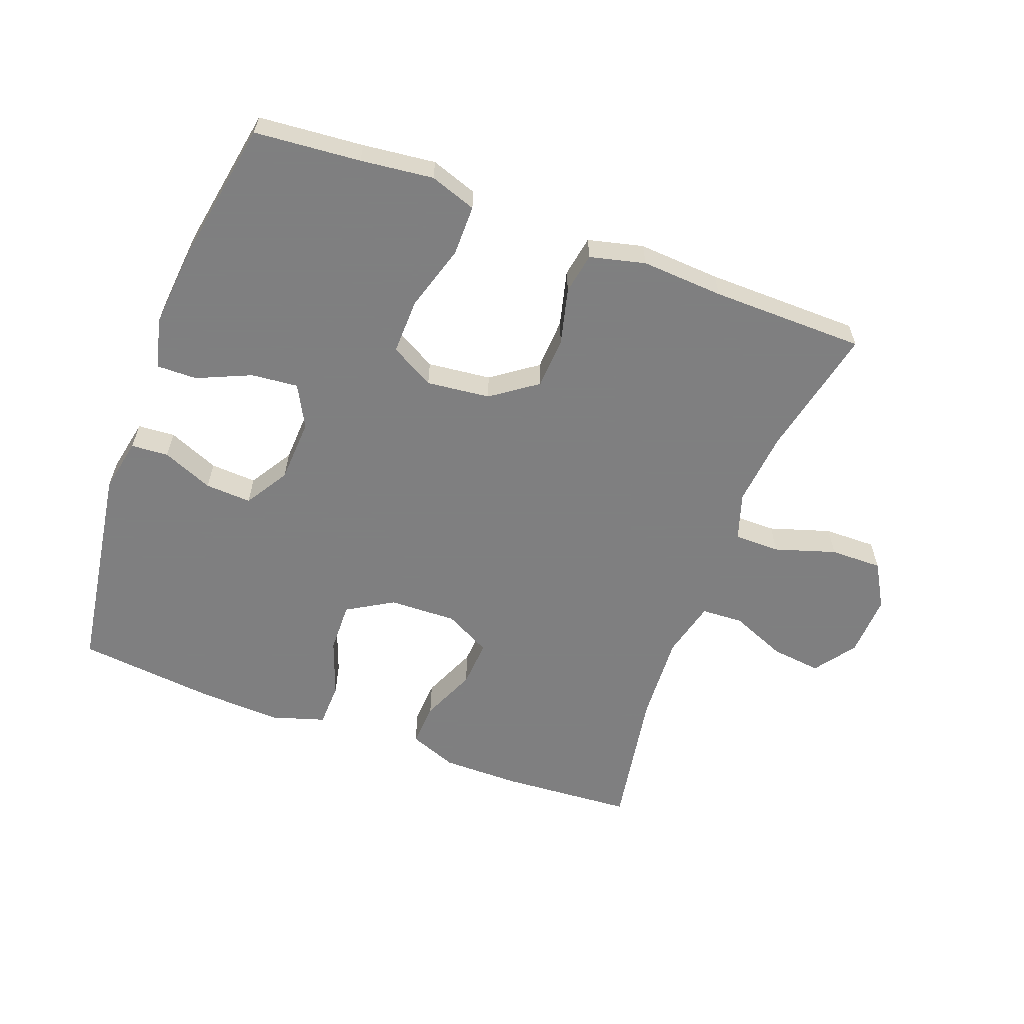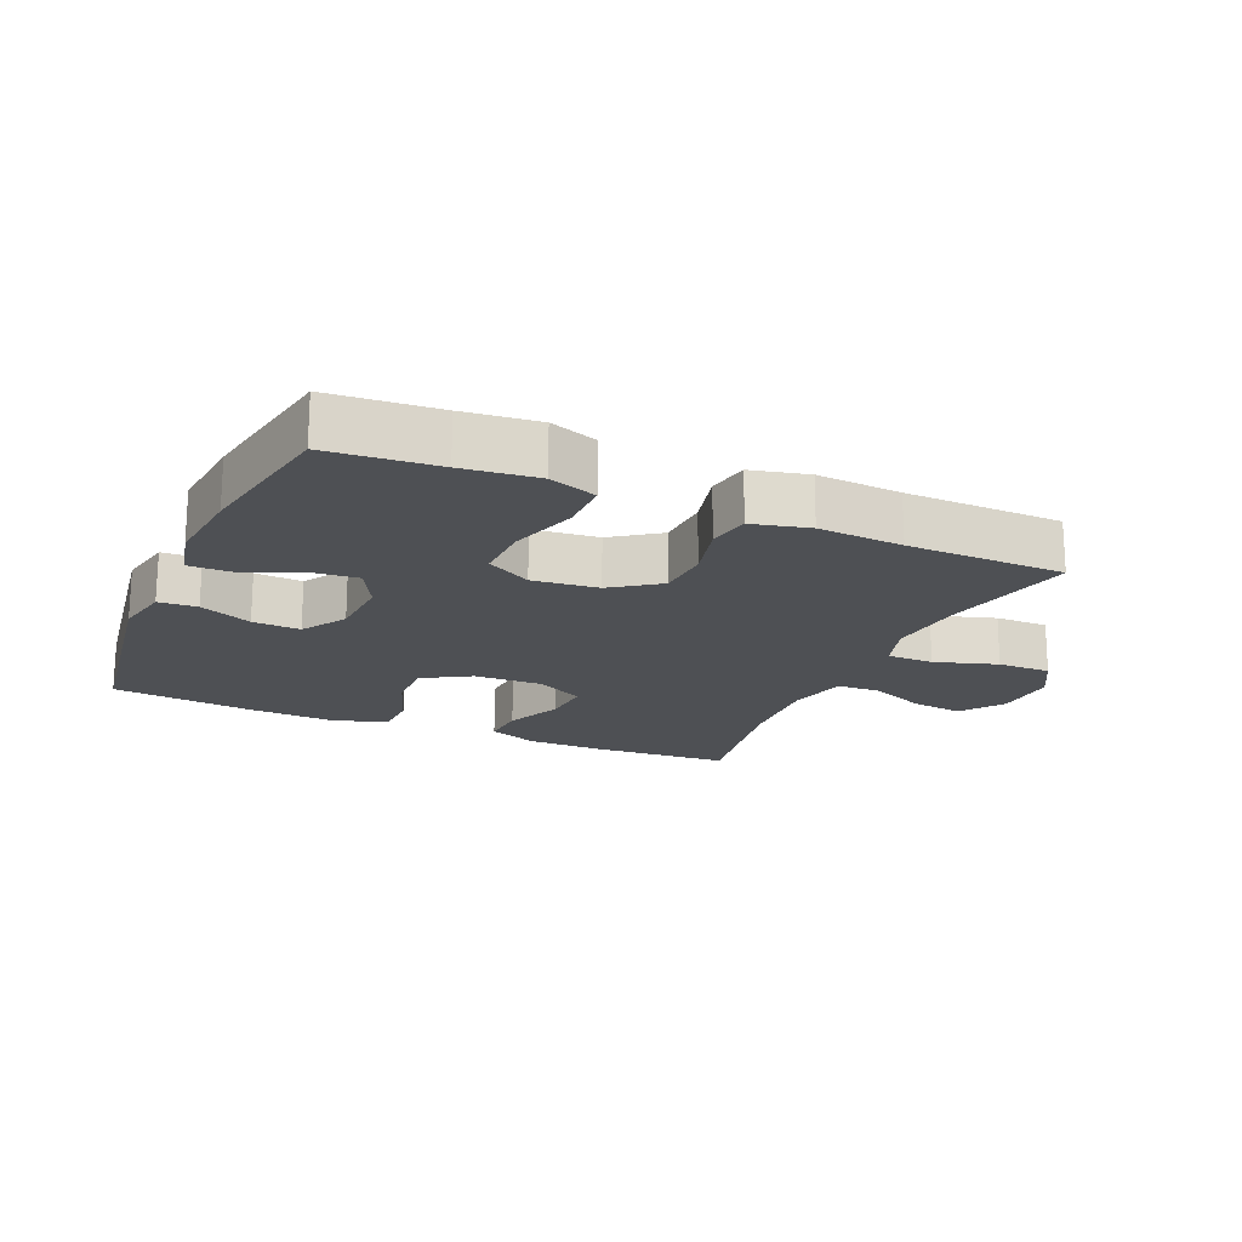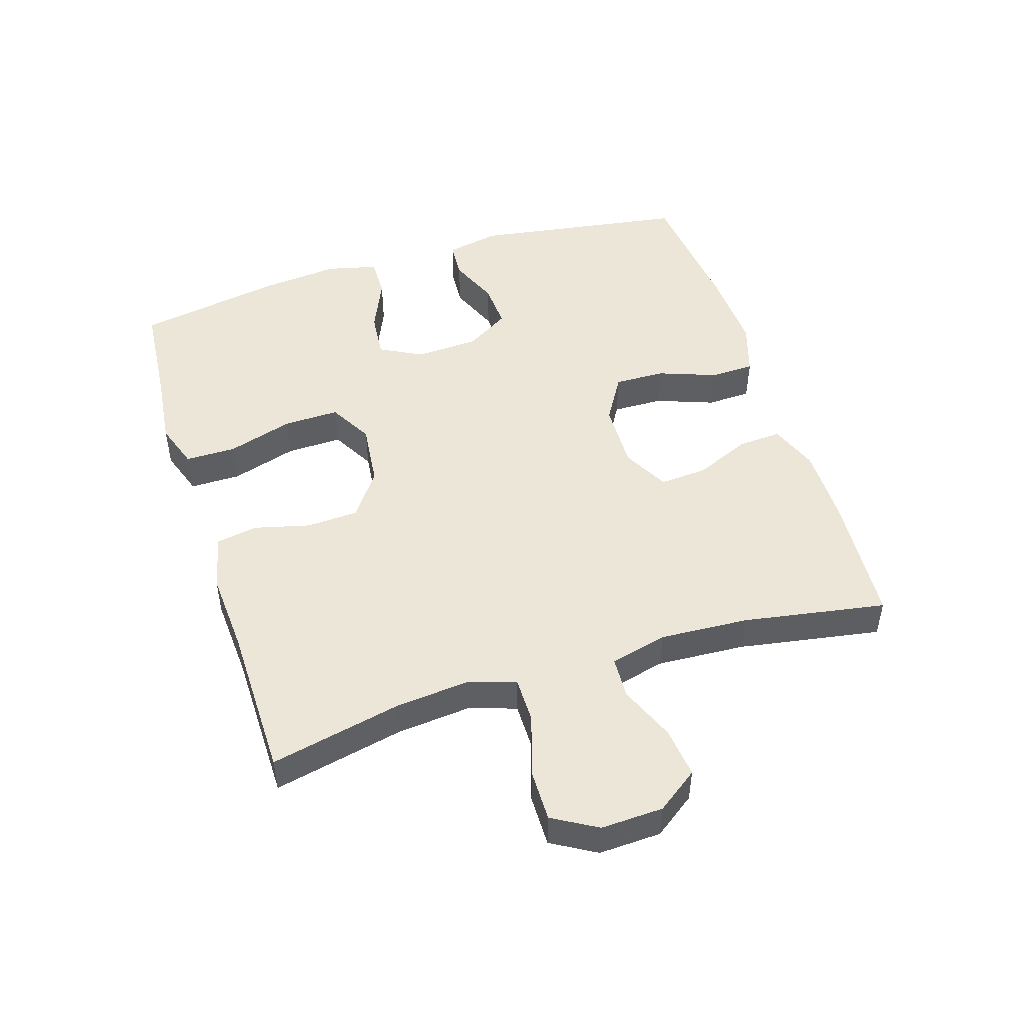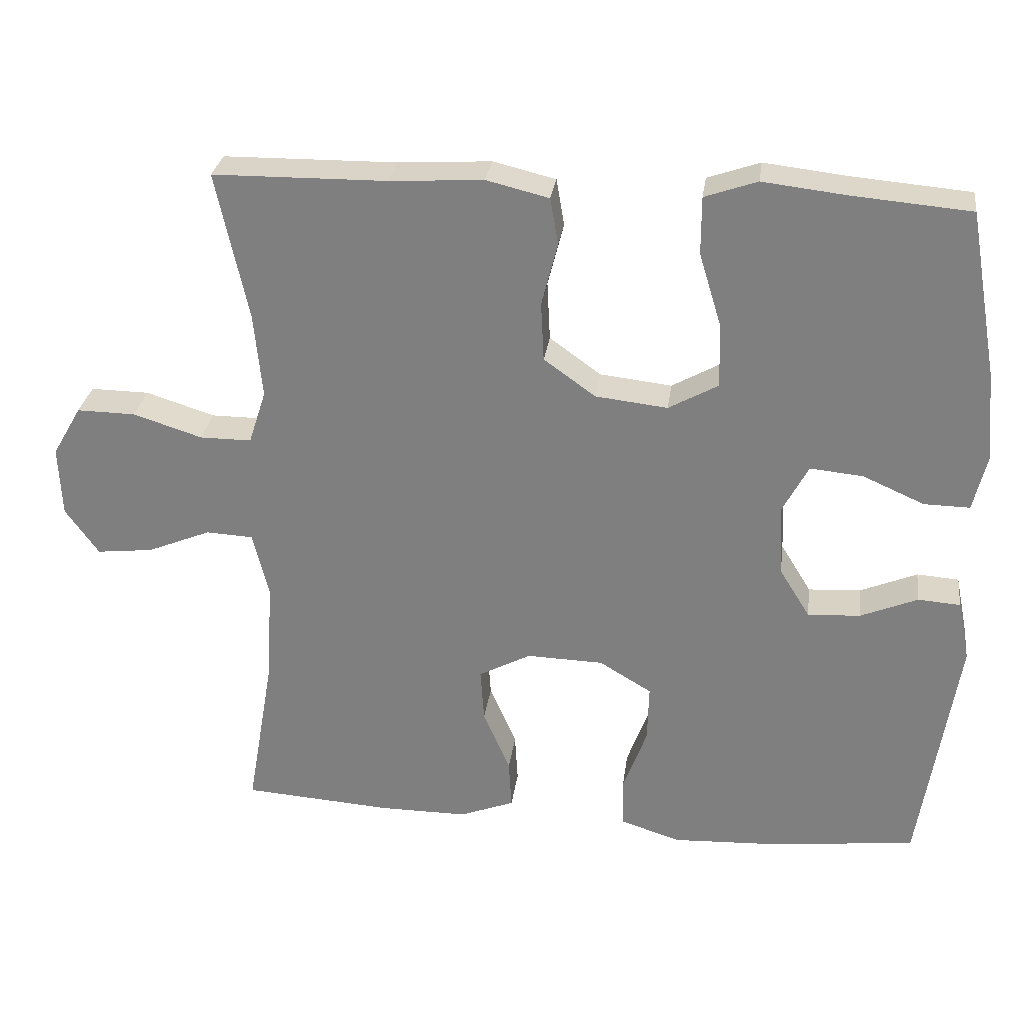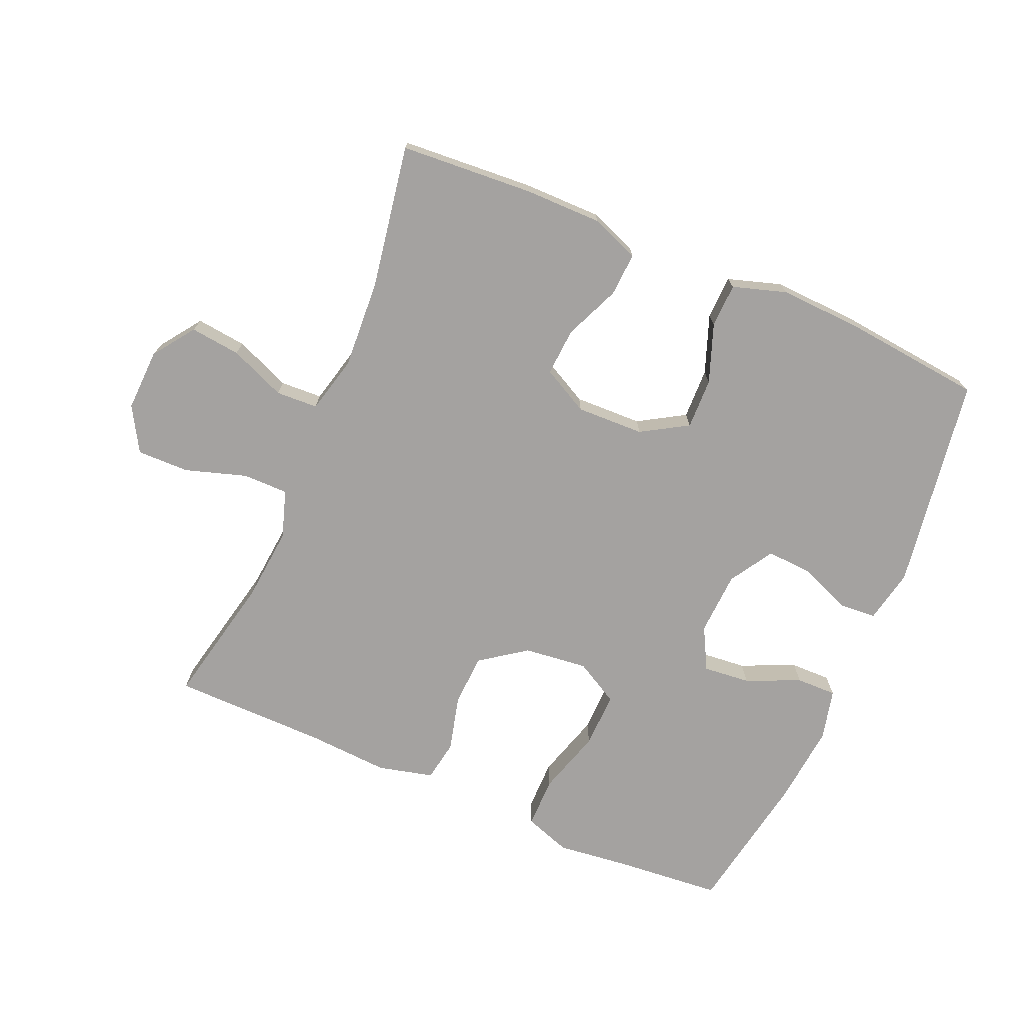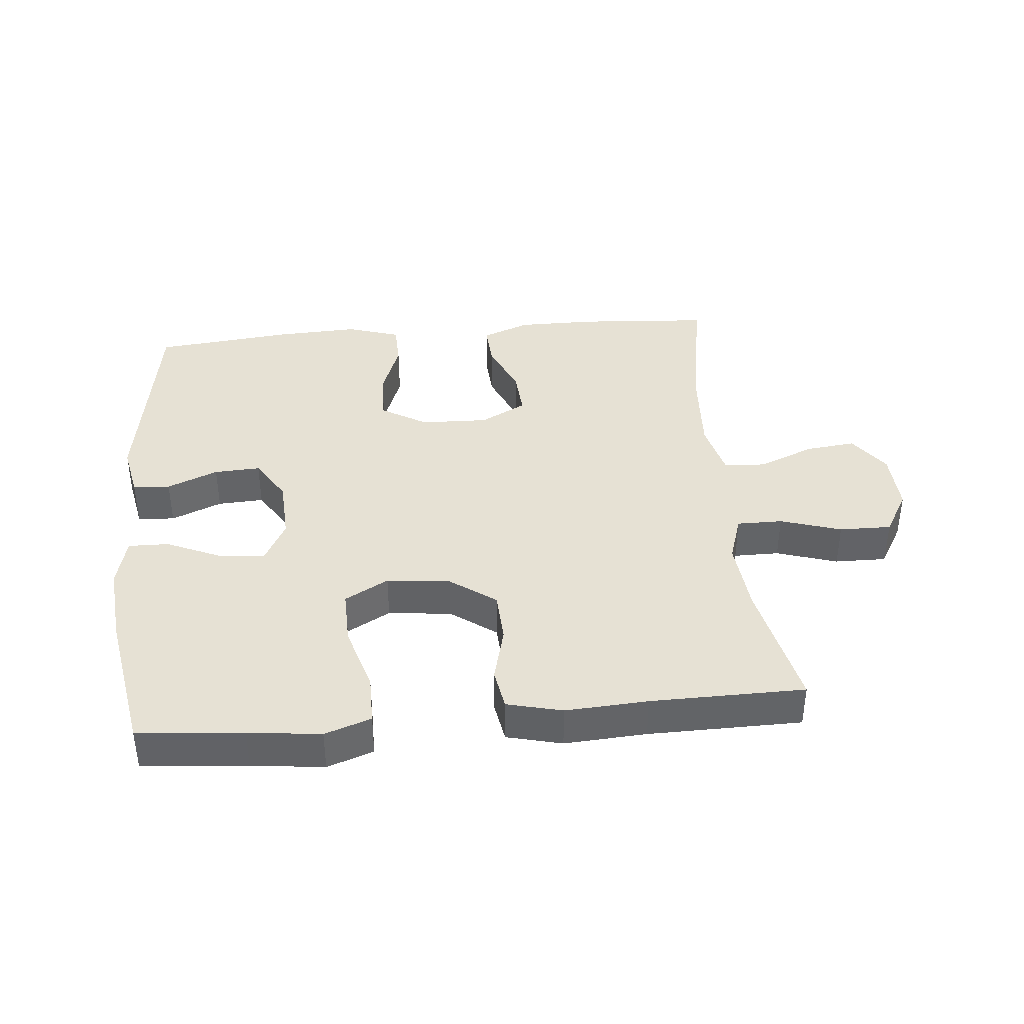
<metadata>
{"format":"obj","ext":"obj","renderer":"f3d","projection":"perspective","resolution":1024,"background":"white","views":[{"elev":-59.9,"azim":-20.5,"up":"+Y"},{"elev":-18.6,"azim":-23.9,"up":"+Y"},{"elev":48.8,"azim":72.5,"up":"+Y"},{"elev":29.0,"azim":-172.3,"up":"+Z"},{"elev":-72.7,"azim":156.8,"up":"+Y"},{"elev":39.3,"azim":-5.2,"up":"+Y"}]}
</metadata>
<code>
v -0.5 0.07 -0.5
v -0.551 0.07 -0.167
v -0.534 0.07 -0.083
v -0.476 0.07 -0.079
v -0.397 0.07 -0.112
v -0.325 0.07 -0.116
v -0.283 0.07 -0.048
v -0.278 0.07 0.051
v -0.313 0.07 0.117
v -0.386 0.07 0.11
v -0.47 0.07 0.073
v -0.533 0.07 0.072
v -0.552 0.07 0.151
v -0.54 0.07 0.275
v -0.5 0.07 0.5
v -0.336 0.07 0.514
v -0.223 0.07 0.527
v -0.151 0.07 0.502
v -0.151 0.07 0.423
v -0.182 0.07 0.321
v -0.184 0.07 0.234
v -0.116 0.07 0.196
v -0.017 0.07 0.207
v 0.054 0.07 0.258
v 0.058 0.07 0.339
v 0.036 0.07 0.426
v 0.047 0.07 0.49
v 0.133 0.07 0.511
v 0.261 0.07 0.503
v 0.5 0.07 0.5
v 0.456 0.07 0.296
v 0.445 0.07 0.18
v 0.469 0.07 0.106
v 0.54 0.07 0.106
v 0.635 0.07 0.136
v 0.716 0.07 0.137
v 0.756 0.07 0.068
v 0.752 0.07 -0.029
v 0.706 0.07 -0.093
v 0.628 0.07 -0.084
v 0.541 0.07 -0.048
v 0.476 0.07 -0.051
v 0.454 0.07 -0.14
v 0.462 0.07 -0.278
v 0.5 0.07 -0.5
v 0.294 0.07 -0.514
v 0.173 0.07 -0.514
v 0.098 0.07 -0.485
v 0.102 0.07 -0.417
v 0.139 0.07 -0.331
v 0.144 0.07 -0.257
v 0.072 0.07 -0.219
v -0.033 0.07 -0.222
v -0.105 0.07 -0.265
v -0.103 0.07 -0.344
v -0.07 0.07 -0.434
v -0.072 0.07 -0.503
v -0.155 0.07 -0.529
v -0.284 0.07 -0.523
v -0.5 0 -0.5
v -0.551 0 -0.167
v -0.534 0 -0.083
v -0.476 0 -0.079
v -0.397 0 -0.112
v -0.325 0 -0.116
v -0.283 0 -0.048
v -0.278 0 0.051
v -0.313 0 0.117
v -0.386 0 0.11
v -0.47 0 0.073
v -0.533 0 0.072
v -0.552 0 0.151
v -0.54 0 0.275
v -0.5 0 0.5
v -0.336 0 0.514
v -0.223 0 0.527
v -0.151 0 0.502
v -0.151 0 0.423
v -0.182 0 0.321
v -0.184 0 0.234
v -0.116 0 0.196
v -0.017 0 0.207
v 0.054 0 0.258
v 0.058 0 0.339
v 0.036 0 0.426
v 0.047 0 0.49
v 0.133 0 0.511
v 0.261 0 0.503
v 0.5 0 0.5
v 0.456 0 0.296
v 0.445 0 0.18
v 0.469 0 0.106
v 0.54 0 0.106
v 0.635 0 0.136
v 0.716 0 0.137
v 0.756 0 0.068
v 0.752 0 -0.029
v 0.706 0 -0.093
v 0.628 0 -0.084
v 0.541 0 -0.048
v 0.476 0 -0.051
v 0.454 0 -0.14
v 0.462 0 -0.278
v 0.5 0 -0.5
v 0.294 0 -0.514
v 0.173 0 -0.514
v 0.098 0 -0.485
v 0.102 0 -0.417
v 0.139 0 -0.331
v 0.144 0 -0.257
v 0.072 0 -0.219
v -0.033 0 -0.222
v -0.105 0 -0.265
v -0.103 0 -0.344
v -0.07 0 -0.434
v -0.072 0 -0.503
v -0.155 0 -0.529
v -0.284 0 -0.523
f 55 56 57 58
f 54 55 58 59
f 47 48 49 50
f 47 50 51
f 44 45 46 47
f 43 44 47 51
f 42 43 51 52
f 38 39 40 41
f 38 41 42
f 37 38 42
f 34 35 36 37
f 33 34 37 42
f 32 33 42 52
f 29 30 31
f 25 26 27 28
f 24 25 28 29
f 17 18 19 20
f 16 17 20 21
f 15 16 21
f 14 15 21
f 13 14 21 22
f 10 11 12 13
f 9 10 13 22
f 2 3 4 5
f 2 5 6
f 54 59 1 2
f 53 54 2 6
f 52 53 6 7
f 32 52 7 8
f 24 29 31 32
f 23 24 32
f 22 23 32
f 8 9 22 32
f 117 116 115 114
f 118 117 114 113
f 109 108 107 106
f 110 109 106
f 106 105 104 103
f 110 106 103 102
f 111 110 102 101
f 100 99 98 97
f 101 100 97
f 101 97 96
f 96 95 94 93
f 101 96 93 92
f 111 101 92 91
f 90 89 88
f 87 86 85 84
f 88 87 84 83
f 79 78 77 76
f 80 79 76 75
f 80 75 74
f 80 74 73
f 81 80 73 72
f 72 71 70 69
f 81 72 69 68
f 64 63 62 61
f 65 64 61
f 61 60 118 113
f 65 61 113 112
f 66 65 112 111
f 67 66 111 91
f 91 90 88 83
f 91 83 82
f 91 82 81
f 91 81 68 67
f 1 60 61 2
f 2 61 62 3
f 3 62 63 4
f 4 63 64 5
f 5 64 65 6
f 6 65 66 7
f 7 66 67 8
f 8 67 68 9
f 9 68 69 10
f 10 69 70 11
f 11 70 71 12
f 12 71 72 13
f 13 72 73 14
f 14 73 74 15
f 15 74 75 16
f 16 75 76 17
f 17 76 77 18
f 18 77 78 19
f 19 78 79 20
f 20 79 80 21
f 21 80 81 22
f 22 81 82 23
f 23 82 83 24
f 24 83 84 25
f 25 84 85 26
f 26 85 86 27
f 27 86 87 28
f 28 87 88 29
f 29 88 89 30
f 30 89 90 31
f 31 90 91 32
f 32 91 92 33
f 33 92 93 34
f 34 93 94 35
f 35 94 95 36
f 36 95 96 37
f 37 96 97 38
f 38 97 98 39
f 39 98 99 40
f 40 99 100 41
f 41 100 101 42
f 42 101 102 43
f 43 102 103 44
f 44 103 104 45
f 45 104 105 46
f 46 105 106 47
f 47 106 107 48
f 48 107 108 49
f 49 108 109 50
f 50 109 110 51
f 51 110 111 52
f 52 111 112 53
f 53 112 113 54
f 54 113 114 55
f 55 114 115 56
f 56 115 116 57
f 57 116 117 58
f 58 117 118 59
f 59 118 60 1

</code>
